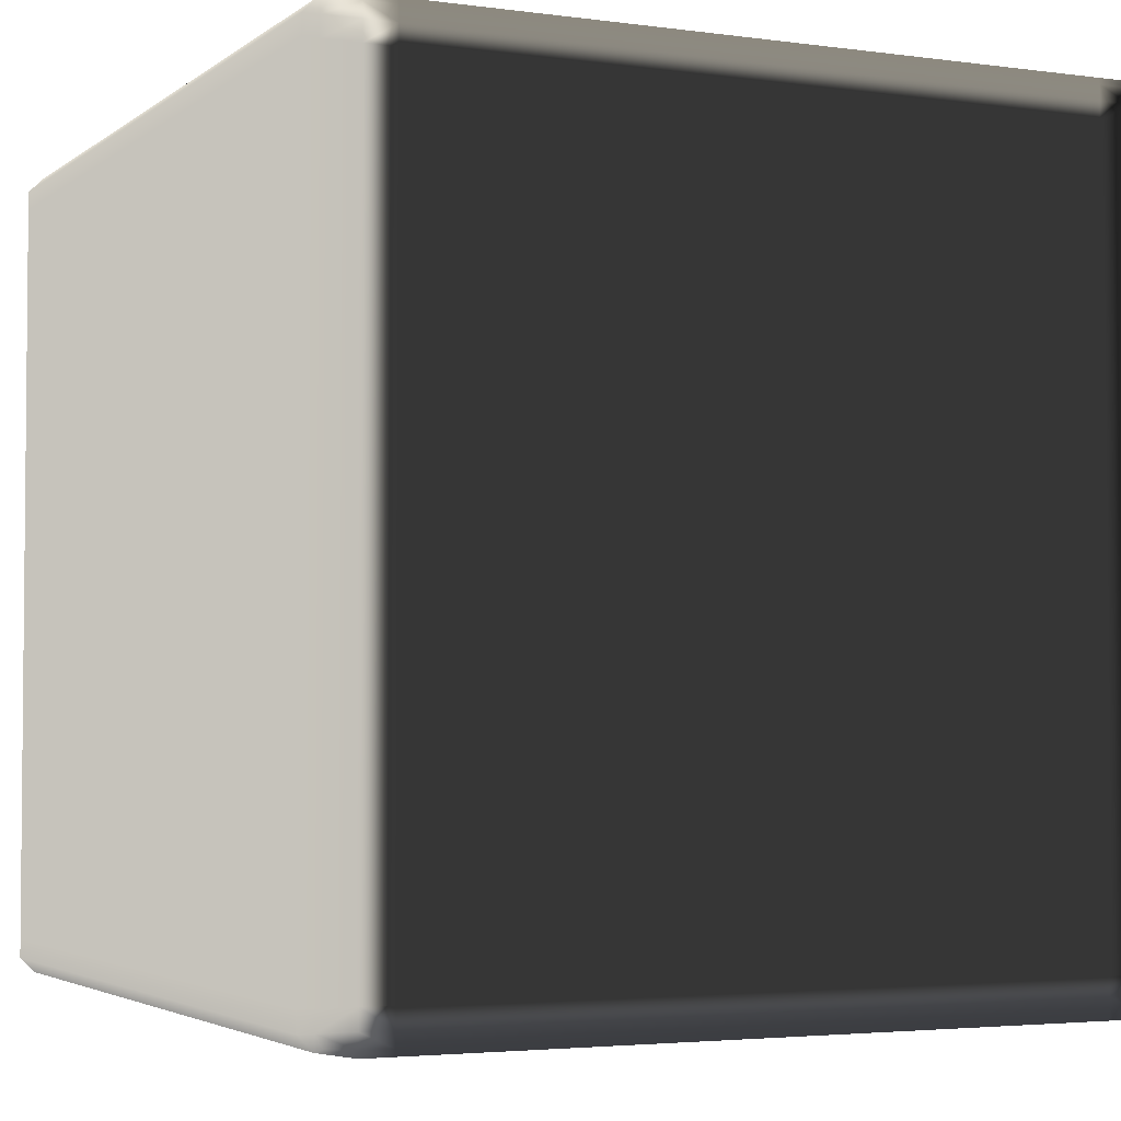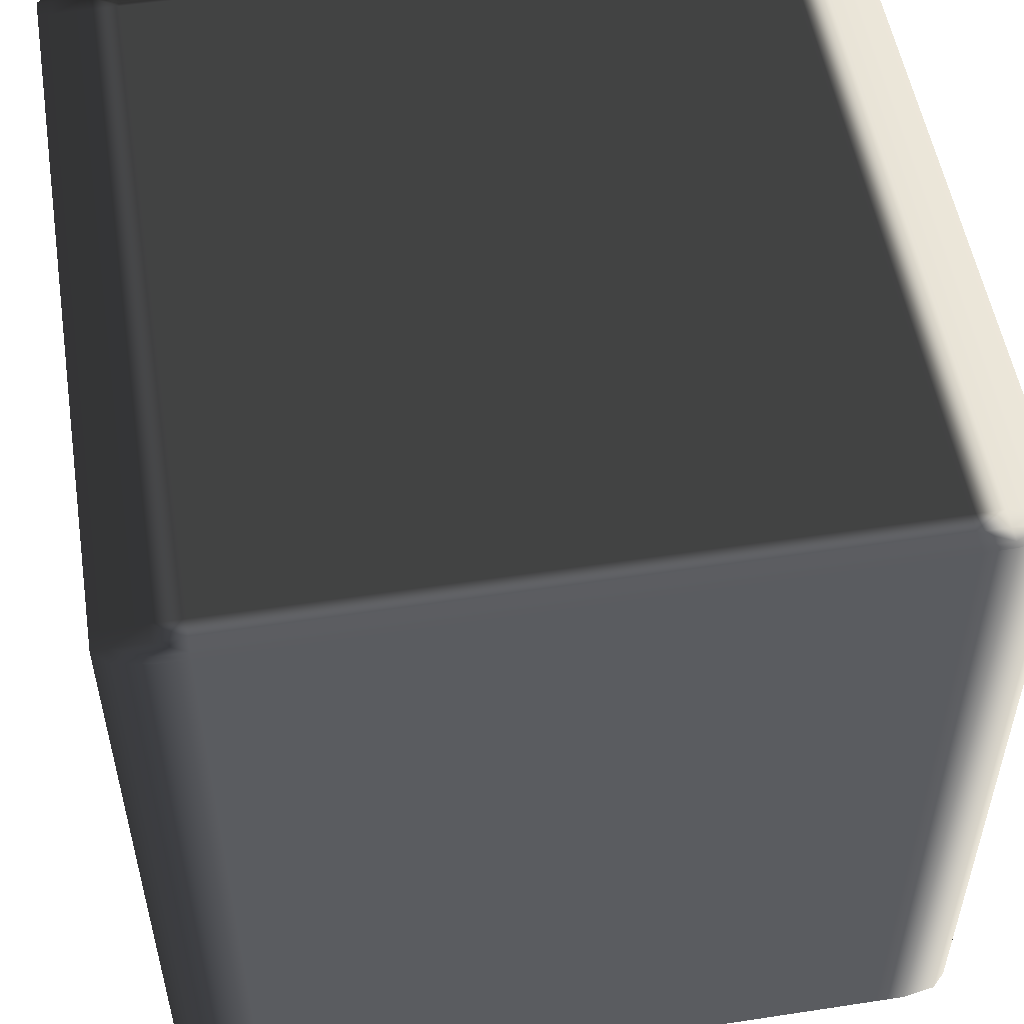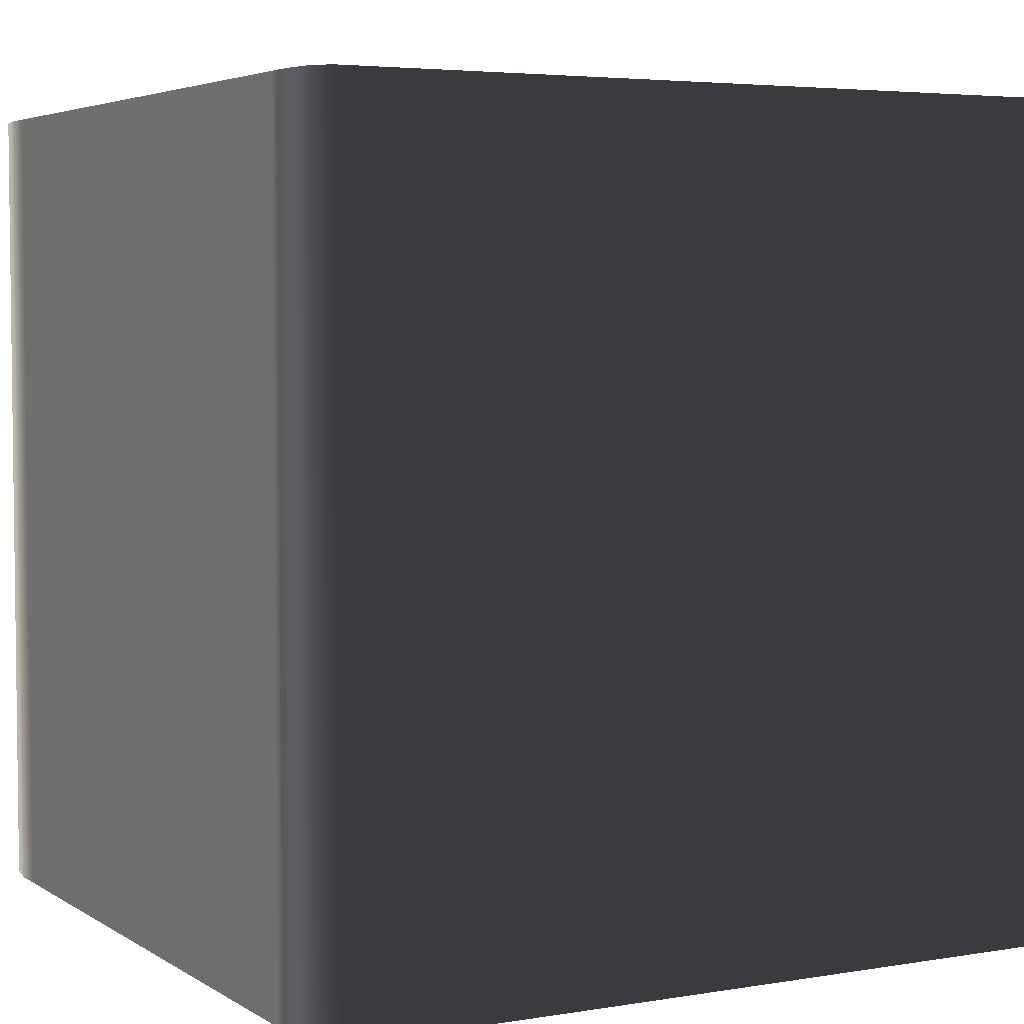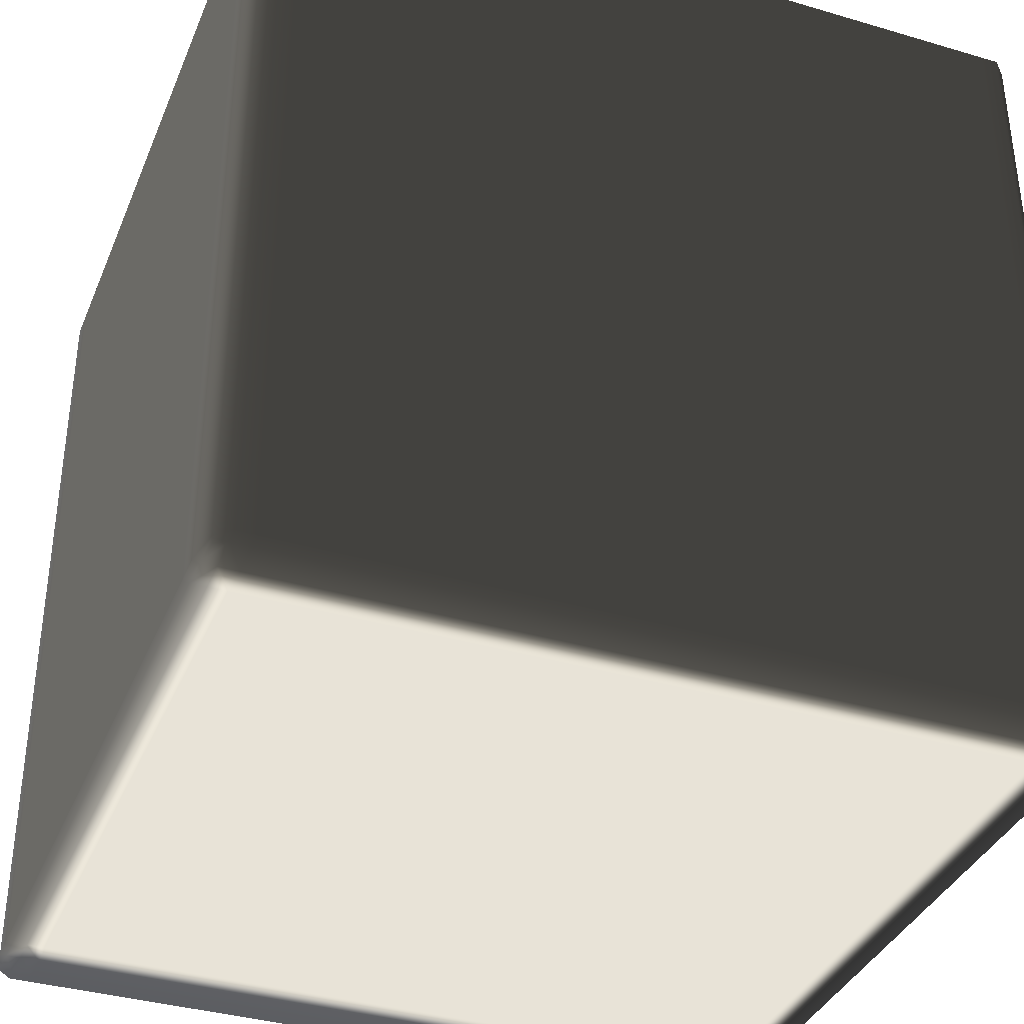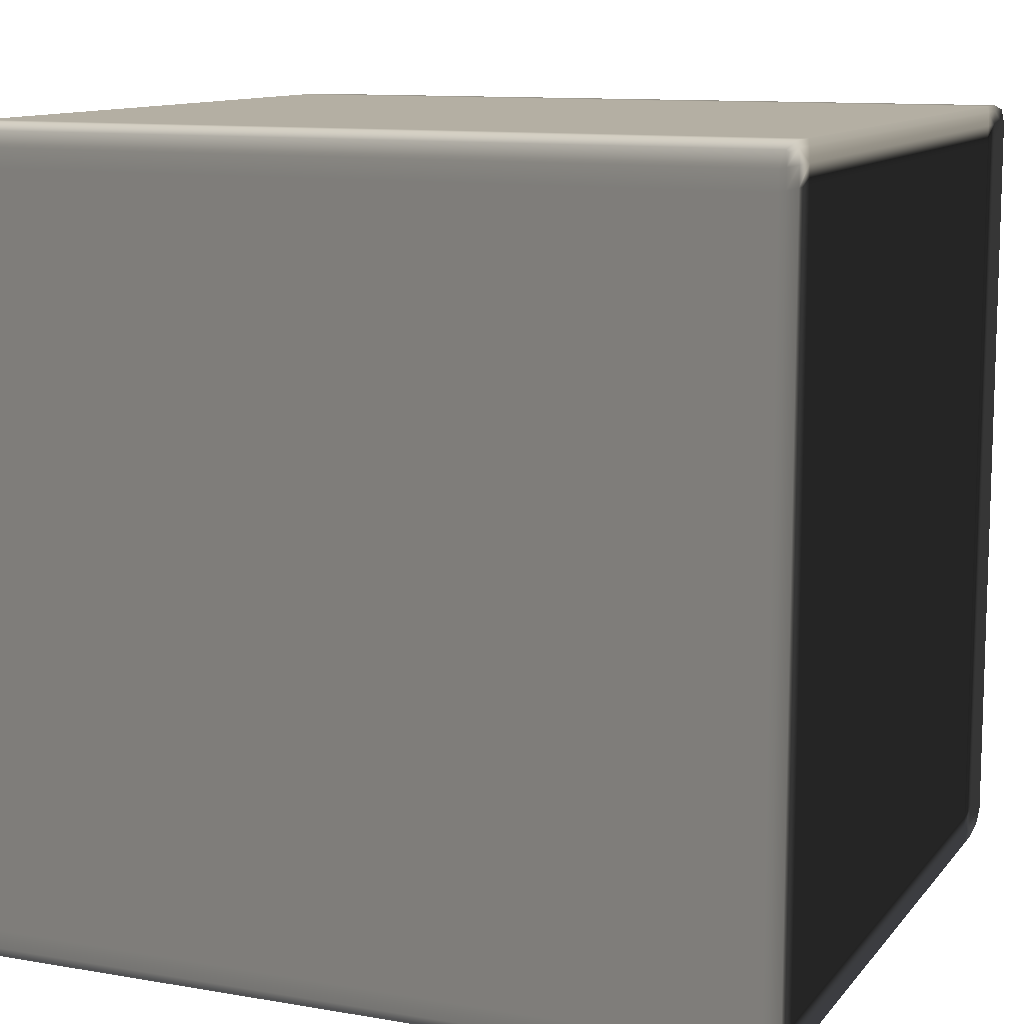
<metadata>
{"format":"obj","ext":"obj","renderer":"f3d","projection":"perspective","resolution":1024,"background":"white","views":[{"elev":-3.4,"azim":155.0,"up":"+Y"},{"elev":52.9,"azim":170.7,"up":"+Z"},{"elev":4.4,"azim":61.4,"up":"+Z"},{"elev":-36.8,"azim":-110.9,"up":"+Z"},{"elev":11.2,"azim":112.9,"up":"+Y"}]}
</metadata>
<code>
v -0.4822 -0.4749 0.4996
v -0.4743 -0.4894 0.4994
v -0.4822 -0.4927 0.4986
v -0.5 -0.4749 0.4986
v -0.4822 -0.452 0.4996
v -0.4822 -0.4927 0.4986
v -0.5 -0.4749 0.4975
v -0.5 -0.4749 0.4986
v -0.4822 -0.4927 0.4975
v -0.5 -0.452 0.4986
v -0.5 -0.452 0.4986
v -0.4822 0.452 0.4996
v -0.5 -0.4749 -0.4975
v -0.4822 -0.4927 -0.4975
v -0.5 -0.452 0.4975
v -0.5 0.452 0.4986
v -0.5 0.452 0.4986
v -0.4822 0.4749 0.4996
v -0.5 -0.4749 -0.4986
v -0.4822 -0.4927 -0.4986
v -0.5 -0.452 -0.4975
v -0.4822 -0.4927 -0.4986
v -0.4822 -0.4749 -0.4996
v -0.5 -0.4749 -0.4986
v -0.4743 -0.4894 -0.4994
v -0.5 -0.452 -0.4986
v -0.5 -0.452 -0.4986
v -0.4822 -0.452 -0.4996
v -0.5 0.452 0.4975
v -0.5 0.452 -0.4986
v -0.4822 0.452 -0.4996
v -0.5 0.452 -0.4975
v -0.5 0.452 -0.4986
v -0.5 0.4749 -0.4986
v -0.4822 0.4749 -0.4996
v -0.5 0.4749 -0.4975
v -0.5 0.4749 -0.4986
v -0.4822 0.4927 -0.4986
v -0.5 0.4749 -0.4975
v -0.5 0.4749 -0.4986
v -0.4822 0.4927 -0.4986
v -0.4743 0.4894 -0.4994
v -0.4822 0.4927 -0.4975
v -0.5 0.4749 0.4975
v -0.5 0.4749 0.4975
v -0.4822 0.4927 0.4975
v -0.5 0.4749 0.4986
v -0.5 0.4749 0.4986
v -0.5 0.4749 0.4986
v -0.4822 0.4927 0.4986
v -0.4822 0.4927 0.4986
v -0.4743 0.4894 0.4994
v -0.4822 -0.4927 0.4986
v -0.4743 -0.4894 0.4994
v -0.4393 -0.4927 0.4996
v -0.4393 -0.5 0.4986
v -0.4393 -0.5 0.4986
v -0.4822 -0.4927 0.4975
v -0.4822 -0.4927 0.4986
v -0.4022 -0.5 0.4986
v -0.4022 -0.4927 0.4996
v -0.4393 -0.5 0.4975
v -0.4022 -0.5 0.4986
v -0.4822 -0.4927 -0.4975
v -0.4393 -0.5 -0.4975
v -0.4822 -0.4927 -0.4986
v 0.4023 -0.5 0.4986
v 0.4023 -0.4927 0.4996
v -0.4022 -0.5 0.4975
v 0.4023 -0.5 0.4975
v 0.4023 -0.5 0.4986
v 0.4393 -0.5 0.4986
v 0.4393 -0.4927 0.4996
v -0.4023 -0.5 -0.4975
v -0.4393 -0.5 -0.4986
v 0.4393 -0.5 0.4986
v 0.4393 -0.5 0.4975
v 0.4822 -0.4927 0.4986
v 0.4822 -0.4927 0.4986
v 0.4743 -0.4894 0.4994
v 0.4822 -0.4927 0.4975
v -0.4393 -0.4927 -0.4996
v -0.4822 -0.4927 -0.4986
v -0.4393 -0.5 -0.4986
v -0.4743 -0.4894 -0.4994
v -0.4023 -0.4927 -0.4996
v -0.4023 -0.5 -0.4986
v -0.4023 -0.5 -0.4986
v 0.4022 -0.4927 -0.4996
v 0.4022 -0.5 -0.4975
v 0.4393 -0.5 -0.4975
v 0.4822 -0.4927 -0.4975
v 0.4022 -0.5 -0.4986
v 0.4022 -0.5 -0.4986
v 0.4393 -0.4927 -0.4996
v 0.4393 -0.5 -0.4986
v 0.4393 -0.5 -0.4986
v 0.4822 -0.4927 -0.4986
v 0.4822 -0.4927 -0.4986
v 0.4743 -0.4894 -0.4994
v -0.4393 -0.4927 0.4996
v -0.4743 -0.4894 0.4994
v -0.4822 -0.4749 0.4996
v -0.4393 -0.4749 0.5
v -0.4022 -0.4927 0.4996
v -0.4393 -0.452 0.5
v -0.4822 -0.452 0.4996
v -0.4022 -0.4749 0.5
v 0.4023 -0.4927 0.4996
v -0.4393 0.452 0.5
v -0.4822 0.452 0.4996
v -0.4022 -0.452 0.5
v 0.4023 -0.4749 0.5
v 0.4393 -0.4927 0.4996
v 0.4023 -0.452 0.5
v -0.4022 0.452 0.5
v -0.4393 0.4749 0.5
v -0.4822 0.4749 0.4996
v 0.4393 -0.4749 0.5
v 0.4023 0.452 0.5
v -0.4022 0.4749 0.5
v -0.4393 0.4927 0.4996
v -0.4743 0.4894 0.4994
v -0.4022 0.4927 0.4996
v 0.4023 0.4749 0.5
v 0.4023 0.4927 0.4996
v 0.4822 -0.4749 0.4996
v 0.4743 -0.4894 0.4994
v 0.4822 -0.452 0.4996
v 0.4393 -0.452 0.5
v 0.4822 0.452 0.4996
v 0.4393 0.452 0.5
v 0.4822 0.4749 0.4996
v 0.4393 0.4749 0.5
v 0.4393 0.4927 0.4996
v 0.4743 0.4894 0.4994
v 0.4822 -0.4927 0.4986
v 0.4743 -0.4894 0.4994
v 0.4822 -0.4749 0.4996
v 0.5 -0.4749 0.4986
v 0.5 -0.4749 0.4986
v 0.4822 -0.4927 0.4975
v 0.4822 -0.4927 0.4986
v 0.5 -0.452 0.4986
v 0.4822 -0.452 0.4996
v 0.5 -0.4749 0.4975
v 0.4822 -0.4927 -0.4975
v 0.5 -0.4749 0.4986
v 0.5 -0.452 0.4975
v 0.5 -0.4749 0.4975
v 0.5 -0.452 0.4986
v 0.5 -0.4749 -0.4975
v 0.5 -0.4749 -0.4975
v 0.4822 -0.4927 -0.4986
v 0.5 0.452 0.4986
v 0.4822 0.452 0.4996
v 0.5 0.452 0.4975
v 0.5 0.452 0.4986
v 0.5 -0.452 -0.4975
v 0.5 -0.4749 -0.4986
v 0.5 -0.4749 -0.4986
v 0.5 0.4749 0.4986
v 0.4822 0.4749 0.4996
v 0.5 0.4749 0.4975
v 0.5 0.4749 0.4986
v 0.4822 0.4927 0.4986
v 0.4822 0.4927 0.4986
v 0.5 0.4749 0.4975
v 0.5 0.4749 0.4986
v 0.4743 0.4894 0.4994
v 0.4822 0.4927 0.4975
v 0.4822 -0.4749 -0.4996
v 0.4822 -0.4927 -0.4986
v 0.5 -0.4749 -0.4986
v 0.4743 -0.4894 -0.4994
v 0.4822 -0.452 -0.4996
v 0.5 -0.452 -0.4986
v 0.4822 0.452 -0.4996
v 0.5 -0.452 -0.4986
v 0.5 0.452 -0.4975
v 0.5 0.4749 -0.4975
v 0.5 0.4749 -0.4975
v 0.4822 0.4927 -0.4975
v 0.5 0.452 -0.4986
v 0.5 0.452 -0.4986
v 0.4822 0.4749 -0.4996
v 0.5 0.4749 -0.4986
v 0.5 0.4749 -0.4986
v 0.5 0.4749 -0.4986
v 0.4822 0.4927 -0.4986
v 0.4822 0.4927 -0.4986
v 0.4743 0.4894 -0.4994
v -0.4393 0.4927 0.4996
v -0.4743 0.4894 0.4994
v -0.4822 0.4927 0.4986
v -0.4393 0.5 0.4986
v -0.4022 0.4927 0.4996
v -0.4822 0.4927 0.4986
v -0.4393 0.5 0.4975
v -0.4393 0.5 0.4986
v -0.4822 0.4927 0.4975
v -0.4022 0.5 0.4986
v 0.4023 0.4927 0.4996
v -0.4022 0.5 0.4975
v -0.4022 0.5 0.4986
v 0.4023 0.5 0.4986
v 0.4023 0.5 0.4986
v 0.4393 0.4927 0.4996
v -0.4393 0.5 -0.4975
v -0.4822 0.4927 -0.4975
v -0.4023 0.5 -0.4975
v 0.4023 0.5 0.4975
v 0.4393 0.5 0.4986
v 0.4393 0.5 0.4986
v -0.4393 0.5 -0.4986
v -0.4822 0.4927 -0.4986
v -0.4023 0.5 -0.4986
v -0.4822 0.4927 -0.4986
v -0.4393 0.4927 -0.4996
v -0.4393 0.5 -0.4986
v -0.4023 0.5 -0.4986
v -0.4743 0.4894 -0.4994
v -0.4023 0.4927 -0.4996
v 0.4822 0.4927 0.4986
v 0.4743 0.4894 0.4994
v 0.4822 0.4927 0.4975
v 0.4822 0.4927 0.4986
v 0.4393 0.5 0.4975
v 0.4822 0.4927 -0.4975
v 0.4022 0.5 -0.4975
v 0.4022 0.5 -0.4986
v 0.4022 0.5 -0.4986
v 0.4022 0.4927 -0.4996
v 0.4393 0.5 -0.4975
v 0.4822 0.4927 -0.4986
v 0.4393 0.5 -0.4986
v 0.4393 0.5 -0.4986
v 0.4393 0.4927 -0.4996
v 0.4822 0.4927 -0.4986
v 0.4743 0.4894 -0.4994
v -0.4393 0.4927 -0.4996
v -0.4743 0.4894 -0.4994
v -0.4822 0.4749 -0.4996
v -0.4393 0.4749 -0.5
v -0.4023 0.4927 -0.4996
v -0.4393 0.452 -0.5
v -0.4822 0.452 -0.4996
v -0.4023 0.4749 -0.5
v 0.4022 0.4927 -0.4996
v -0.4393 -0.452 -0.5
v -0.4822 -0.452 -0.4996
v -0.4023 0.452 -0.5
v 0.4022 0.4749 -0.5
v 0.4393 0.4927 -0.4996
v -0.4393 -0.4749 -0.5
v -0.4822 -0.4749 -0.4996
v -0.4023 -0.452 -0.5
v 0.4022 0.452 -0.5
v -0.4393 -0.4927 -0.4996
v -0.4743 -0.4894 -0.4994
v -0.4023 -0.4749 -0.5
v -0.4023 -0.4927 -0.4996
v 0.4022 -0.452 -0.5
v 0.4022 -0.4749 -0.5
v 0.4022 -0.4927 -0.4996
v 0.4393 -0.452 -0.5
v 0.4393 -0.4749 -0.5
v 0.4393 -0.4927 -0.4996
v 0.4822 -0.4749 -0.4996
v 0.4743 -0.4894 -0.4994
v 0.4822 -0.452 -0.4996
v 0.4393 0.452 -0.5
v 0.4822 0.452 -0.4996
v 0.4393 0.4749 -0.5
v 0.4822 0.4749 -0.4996
v 0.4743 0.4894 -0.4994
g Cube_(9)_2809_32
f 1 3 2
f 1 4 3
f 4 1 5
f 6 8 7
f 6 7 9
f 4 5 10
f 7 8 11
f 10 5 12
f 9 7 13
f 9 13 14
f 7 11 15
f 13 7 15
f 10 12 16
f 15 11 17
f 16 12 18
f 14 13 19
f 14 19 20
f 13 15 21
f 19 13 21
f 22 24 23
f 22 23 25
f 26 23 24
f 19 21 27
f 26 28 23
f 21 15 29
f 15 17 29
f 30 28 26
f 30 31 28
f 27 21 32
f 21 29 32
f 27 32 33
f 34 31 30
f 34 35 31
f 33 32 36
f 36 32 29
f 33 36 37
f 35 34 38
f 39 41 40
f 35 38 42
f 39 43 41
f 36 29 44
f 45 43 39
f 44 29 17
f 45 46 43
f 44 17 47
f 48 46 45
f 16 18 49
f 48 50 46
f 51 49 18
f 51 18 52
f 53 55 54
f 53 56 55
f 57 59 58
f 55 56 60
f 55 60 61
f 57 58 62
f 62 63 57
f 62 58 64
f 62 64 65
f 65 64 66
f 61 60 67
f 61 67 68
f 62 69 63
f 65 69 62
f 63 69 70
f 63 70 71
f 68 67 72
f 68 72 73
f 65 74 69
f 70 69 74
f 65 66 75
f 75 74 65
f 71 77 76
f 71 70 77
f 73 72 78
f 79 76 77
f 73 78 80
f 79 77 81
f 82 84 83
f 82 83 85
f 84 82 86
f 84 86 87
f 75 88 74
f 87 86 89
f 70 74 90
f 77 70 90
f 90 74 88
f 81 77 91
f 77 90 91
f 81 91 92
f 87 89 93
f 90 88 94
f 91 90 94
f 93 89 95
f 92 91 96
f 91 94 96
f 93 95 97
f 92 96 98
f 99 97 95
f 99 95 100
f 101 103 102
f 101 104 103
f 104 101 105
f 103 104 106
f 103 106 107
f 104 105 108
f 108 105 109
f 107 106 110
f 107 110 111
f 104 112 106
f 104 108 112
f 108 109 113
f 113 109 114
f 115 108 113
f 115 112 108
f 106 112 116
f 106 116 110
f 111 110 117
f 111 117 118
f 113 114 119
f 115 113 119
f 120 112 115
f 120 116 112
f 110 116 121
f 110 121 117
f 121 116 120
f 118 117 122
f 122 117 121
f 118 122 123
f 122 121 124
f 124 121 125
f 121 120 125
f 124 125 126
f 127 119 114
f 127 114 128
f 119 127 129
f 119 129 130
f 115 119 130
f 120 115 130
f 130 129 131
f 120 130 132
f 130 131 132
f 125 120 132
f 132 131 133
f 126 125 134
f 125 132 134
f 132 133 134
f 126 134 135
f 135 134 133
f 135 133 136
f 137 139 138
f 137 140 139
f 141 143 142
f 139 140 144
f 139 144 145
f 141 142 146
f 146 142 147
f 148 150 149
f 148 149 151
f 146 147 152
f 149 150 153
f 152 147 154
f 145 144 155
f 145 155 156
f 151 149 157
f 151 157 158
f 149 153 159
f 157 149 159
f 152 154 160
f 159 153 161
f 156 155 162
f 156 162 163
f 158 157 164
f 158 164 165
f 163 162 166
f 167 169 168
f 163 166 170
f 167 168 171
f 172 174 173
f 172 173 175
f 176 174 172
f 176 177 174
f 178 177 176
f 159 161 179
f 157 159 180
f 164 157 180
f 180 159 179
f 171 168 181
f 164 180 182
f 171 181 183
f 178 184 177
f 180 179 185
f 182 180 185
f 186 184 178
f 183 181 187
f 182 185 188
f 186 189 184
f 183 187 190
f 191 189 186
f 191 186 192
f 193 195 194
f 193 196 195
f 196 193 197
f 198 200 199
f 198 199 201
f 196 197 202
f 202 197 203
f 200 205 204
f 200 204 199
f 202 203 206
f 204 205 207
f 206 203 208
f 201 199 209
f 201 209 210
f 199 204 211
f 199 211 209
f 204 207 212
f 211 204 212
f 206 208 213
f 212 207 214
f 210 209 215
f 210 215 216
f 209 211 217
f 209 217 215
f 218 220 219
f 219 220 221
f 218 219 222
f 219 221 223
f 224 213 208
f 224 208 225
f 214 227 226
f 214 226 228
f 212 214 228
f 228 226 229
f 211 212 230
f 217 211 230
f 230 212 228
f 223 221 231
f 217 230 232
f 223 231 233
f 228 229 234
f 230 228 234
f 232 230 234
f 234 229 235
f 233 231 236
f 232 234 237
f 234 235 237
f 233 236 238
f 238 236 239
f 238 239 240
f 241 243 242
f 241 244 243
f 244 241 245
f 243 244 246
f 243 246 247
f 244 245 248
f 248 245 249
f 247 246 250
f 247 250 251
f 244 252 246
f 244 248 252
f 248 249 253
f 253 249 254
f 251 250 255
f 251 255 256
f 246 257 250
f 246 252 257
f 258 252 248
f 258 248 253
f 256 255 259
f 256 259 260
f 250 261 255
f 259 255 261
f 250 257 261
f 259 261 262
f 263 257 252
f 261 257 263
f 263 252 258
f 262 261 264
f 261 263 264
f 262 264 265
f 266 263 258
f 264 263 266
f 265 264 267
f 264 266 267
f 265 267 268
f 268 267 269
f 266 269 267
f 268 269 270
f 266 271 269
f 266 258 272
f 272 271 266
f 272 258 253
f 272 273 271
f 272 253 274
f 274 273 272
f 253 254 274
f 274 275 273
f 275 274 254
f 275 254 276

</code>
